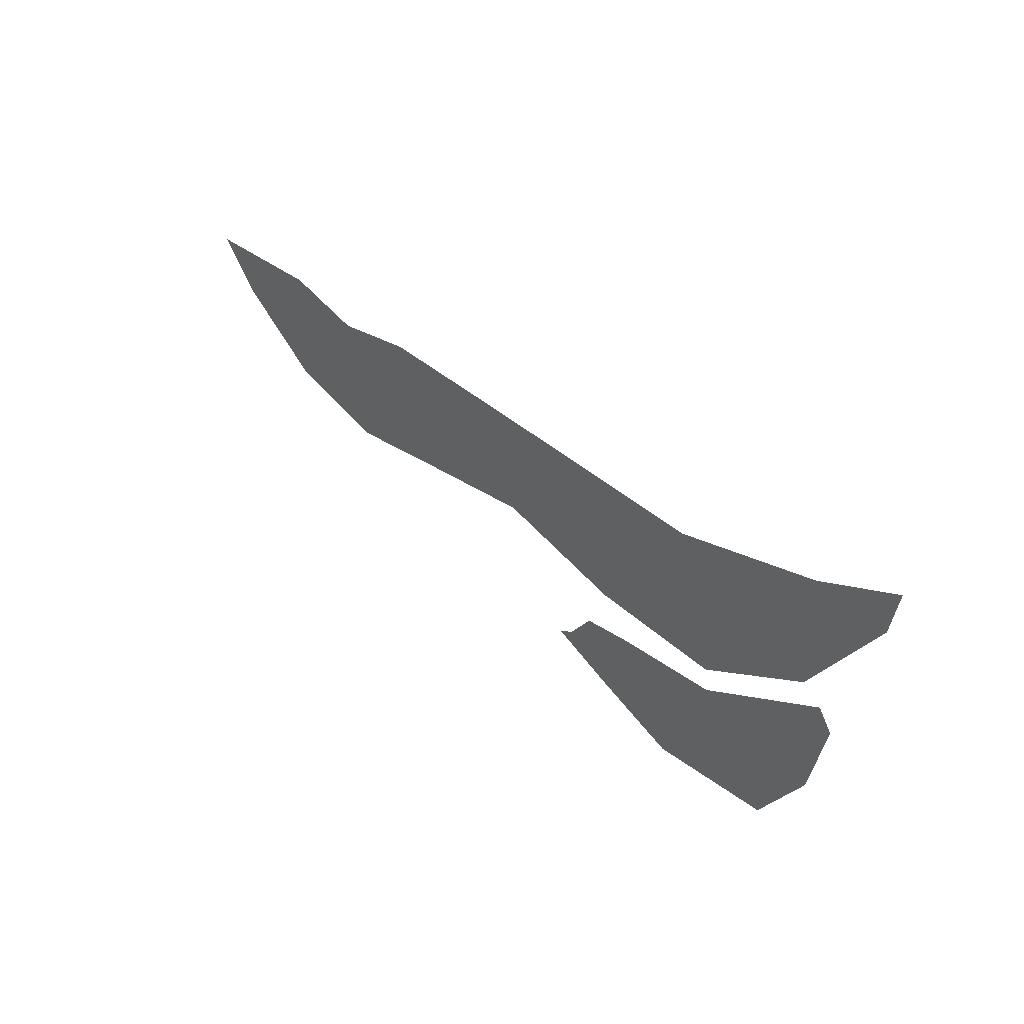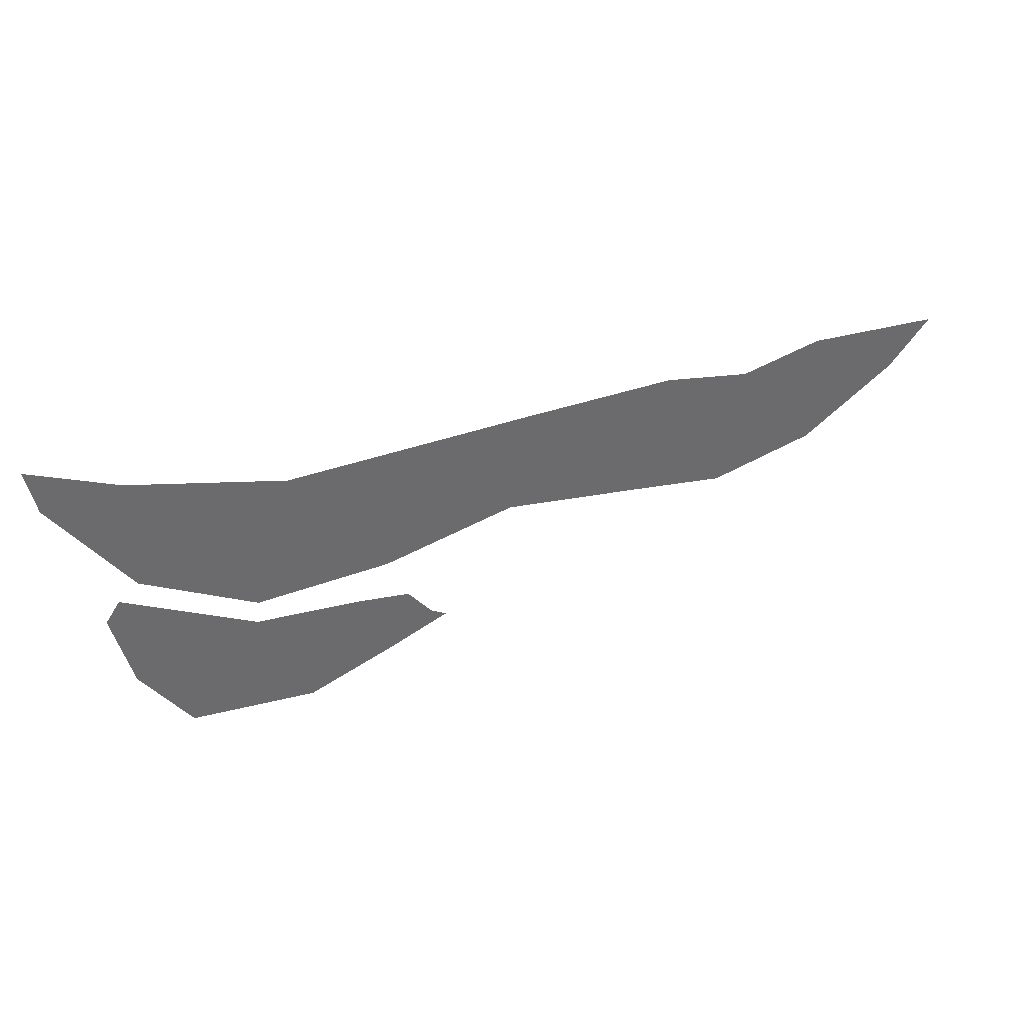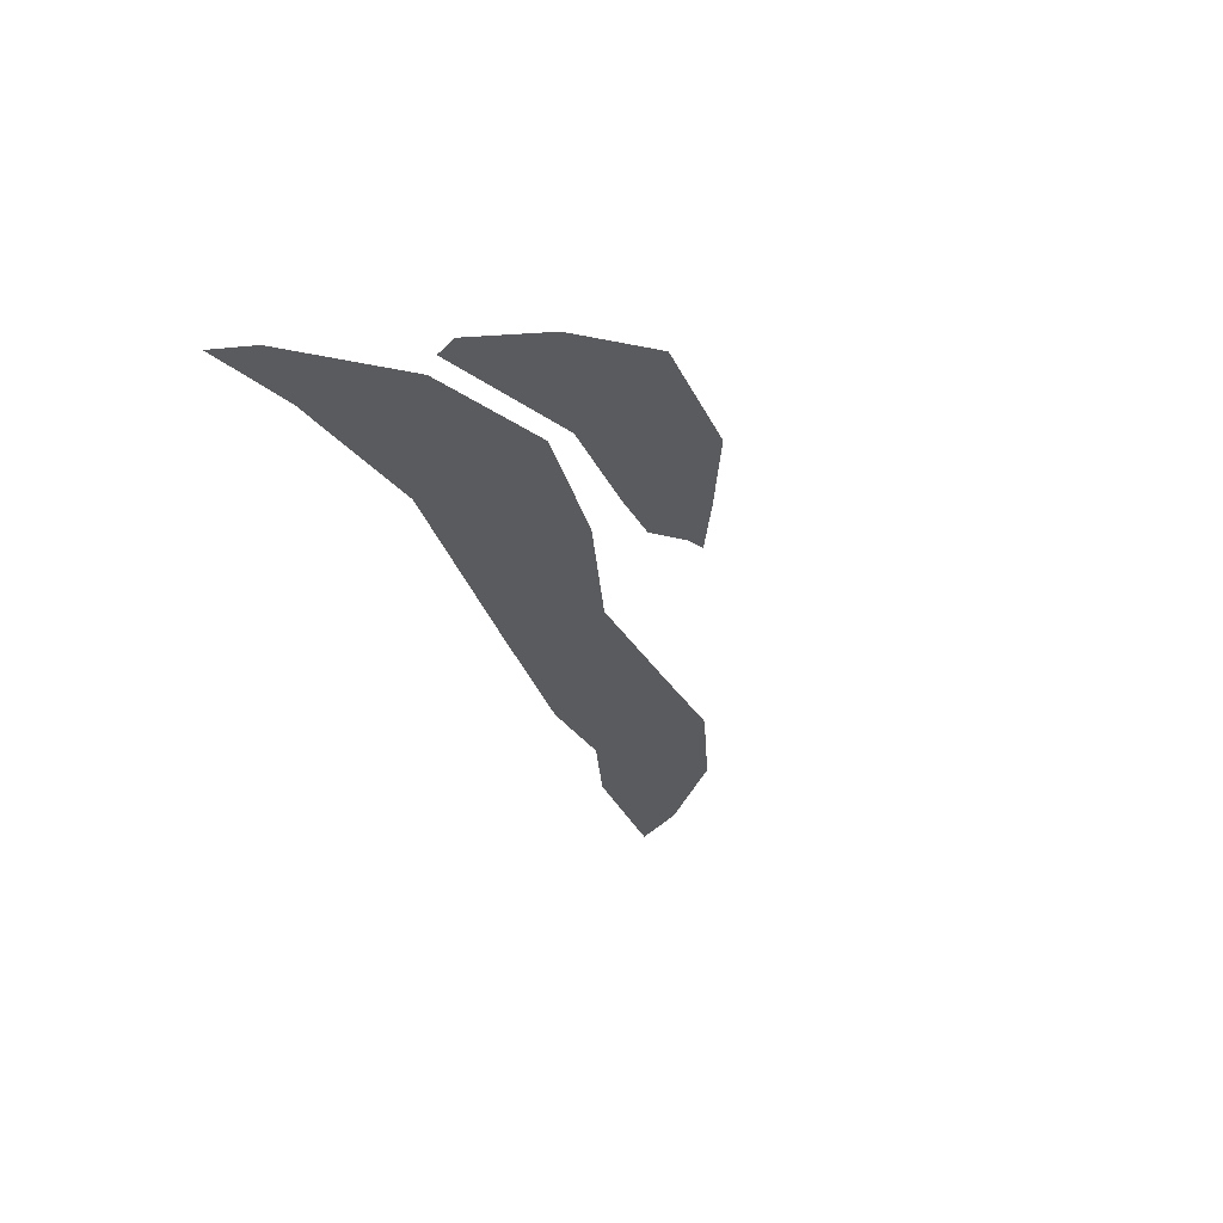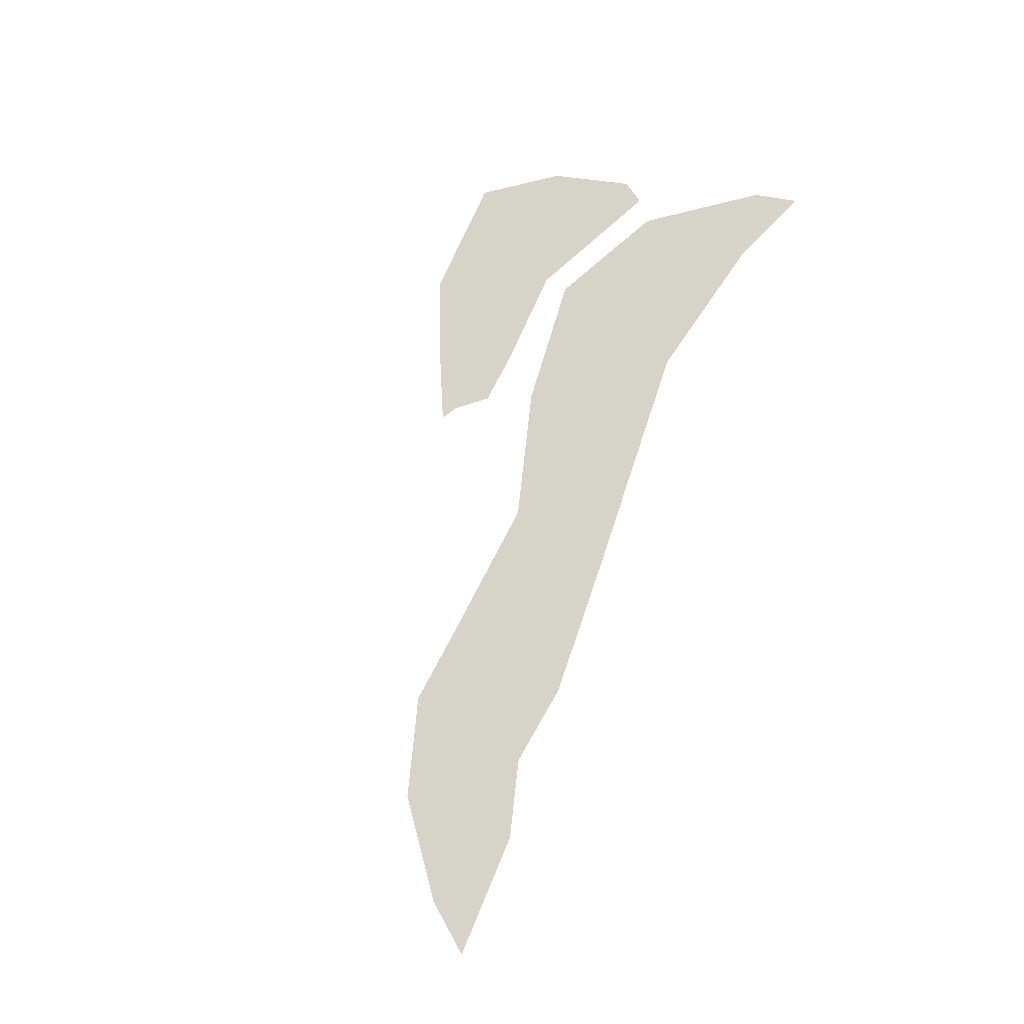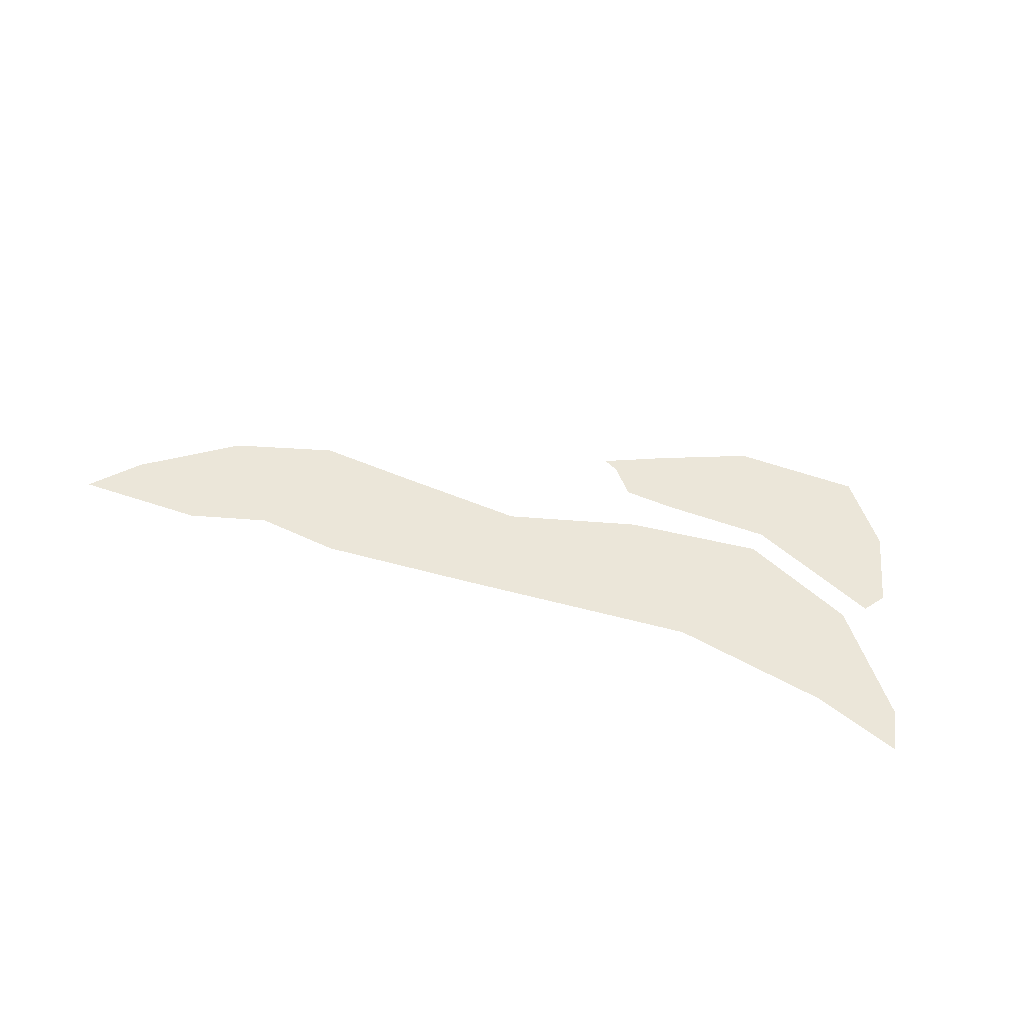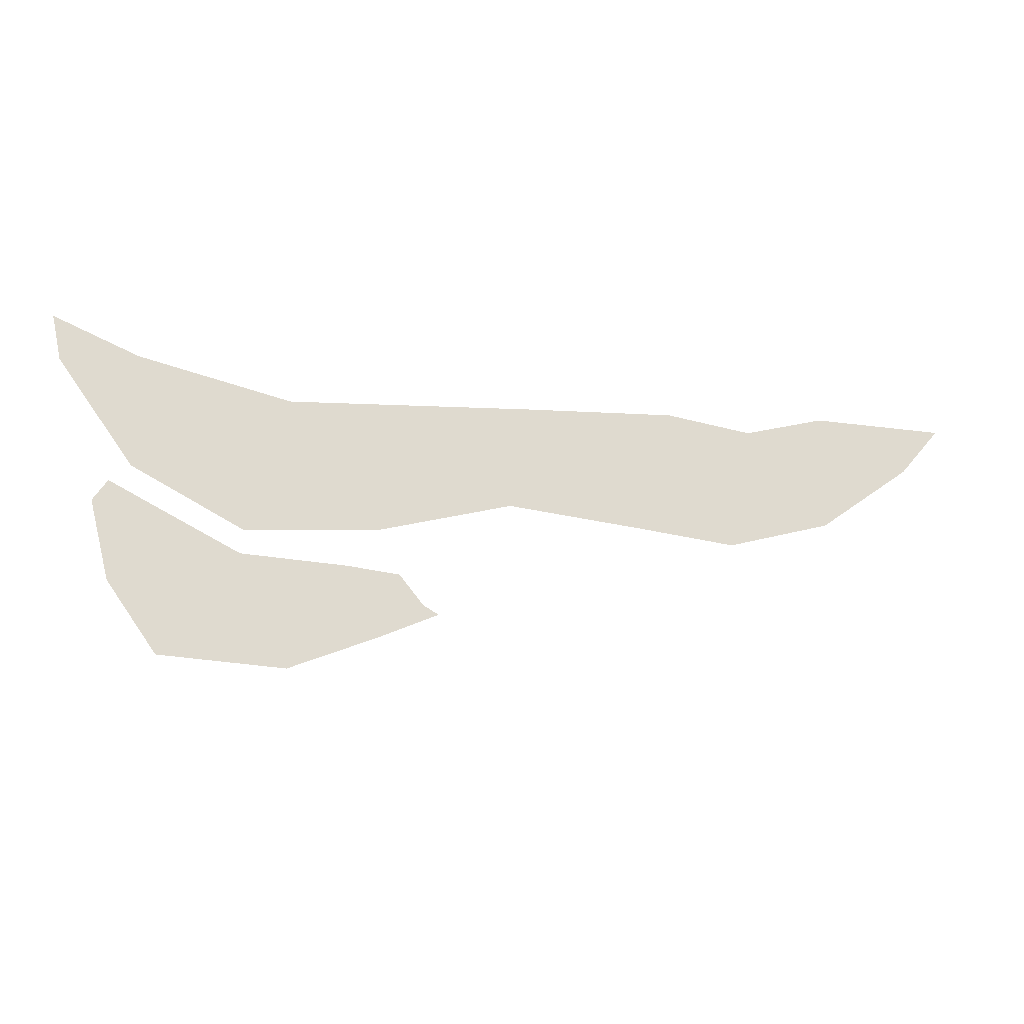
<metadata>
{"format":"obj","ext":"obj","renderer":"f3d","projection":"perspective","resolution":1024,"background":"white","views":[{"elev":37.3,"azim":-133.0,"up":"+Y"},{"elev":37.9,"azim":-21.3,"up":"+Y"},{"elev":-32.1,"azim":-70.8,"up":"+Z"},{"elev":77.1,"azim":111.1,"up":"+Z"},{"elev":46.7,"azim":-160.1,"up":"+Z"},{"elev":-19.3,"azim":-11.5,"up":"+Y"}]}
</metadata>
<code>
g fx_D-Outsider_fbx_02
v -0.3373 0.0622 0
v -0.4045 0.05379 0
v -0.4129 0.09414 0
v -0.3373 -0.04034 0
v -0.2028 0.03026 0
v -0.2381 -0.09246 0
v -0.1204 -0.08405 0
v 0.01236 0.04034 0
v -0.00445 -0.05379 0
v 0.1166 -0.06724 0
v 0.1452 0.04539 0
v 0.2006 -0.07733 0
v 0.2208 0.03362 0
v 0.2914 -0.05211 0
v 0.2914 0.05211 0
v 0.3721 0.006724 0
v 0.4074 0.04875 0
v -0.1207 -0.1819 0
v -0.08136 -0.1503 0
v -0.06764 -0.1583 0
v -0.1024 -0.1241 0
v -0.148 -0.1189 0
v -0.197 -0.213 0
v -0.2407 -0.1135 0
v -0.3066 -0.2065 0
v -0.3507 -0.1441 0
v -0.3553 -0.0551 0
v -0.3681 -0.07403 0
g fx_D-Outsider_fbx_02_0
f 3 2 1
f 2 4 1
f 4 5 1
f 6 5 4
f 7 5 6
f 8 5 7
f 9 8 7
f 10 8 9
f 11 8 10
f 12 11 10
f 13 11 12
f 14 13 12
f 15 13 14
f 16 15 14
f 17 15 16
f 20 19 18
f 19 21 18
f 21 22 18
f 22 23 18
f 24 23 22
f 25 23 24
f 26 25 24
f 27 26 24
f 28 26 27

</code>
